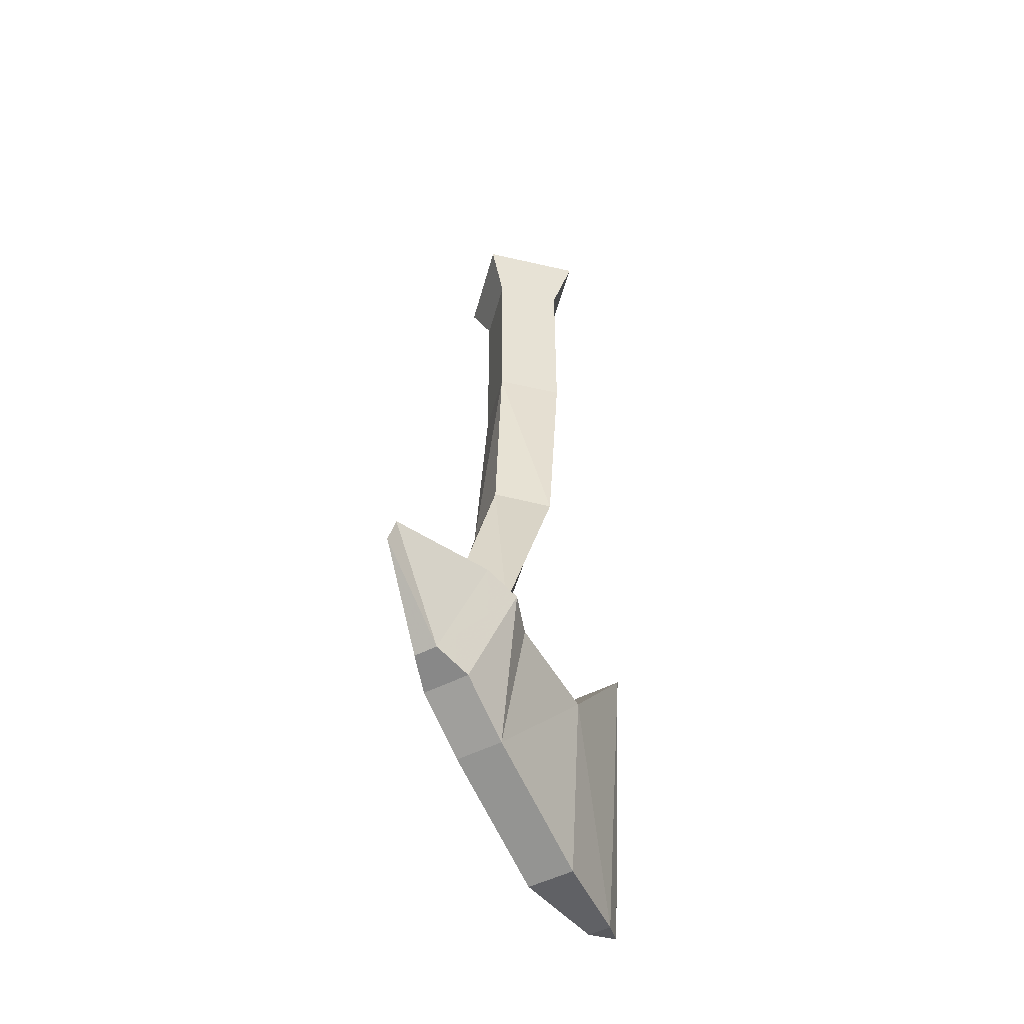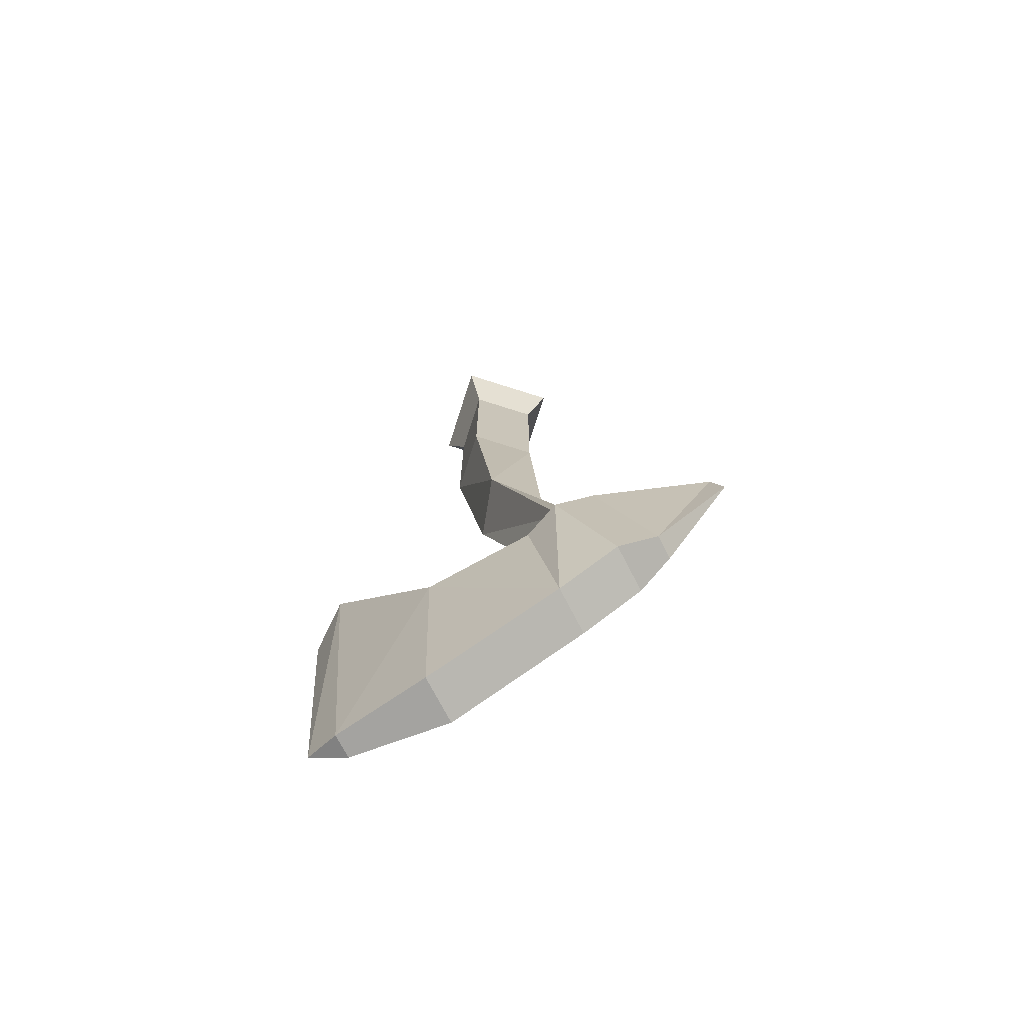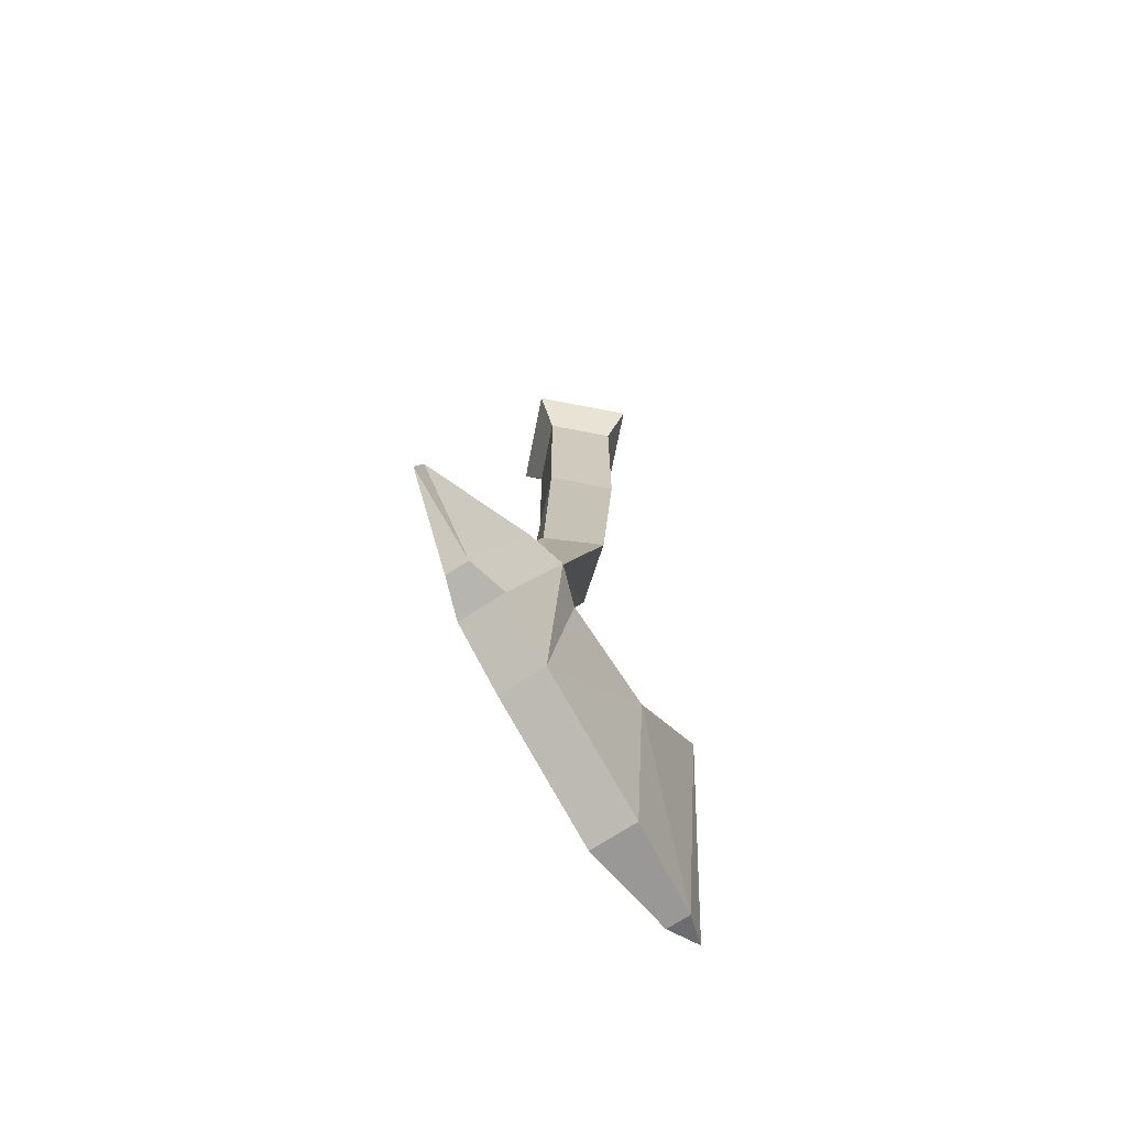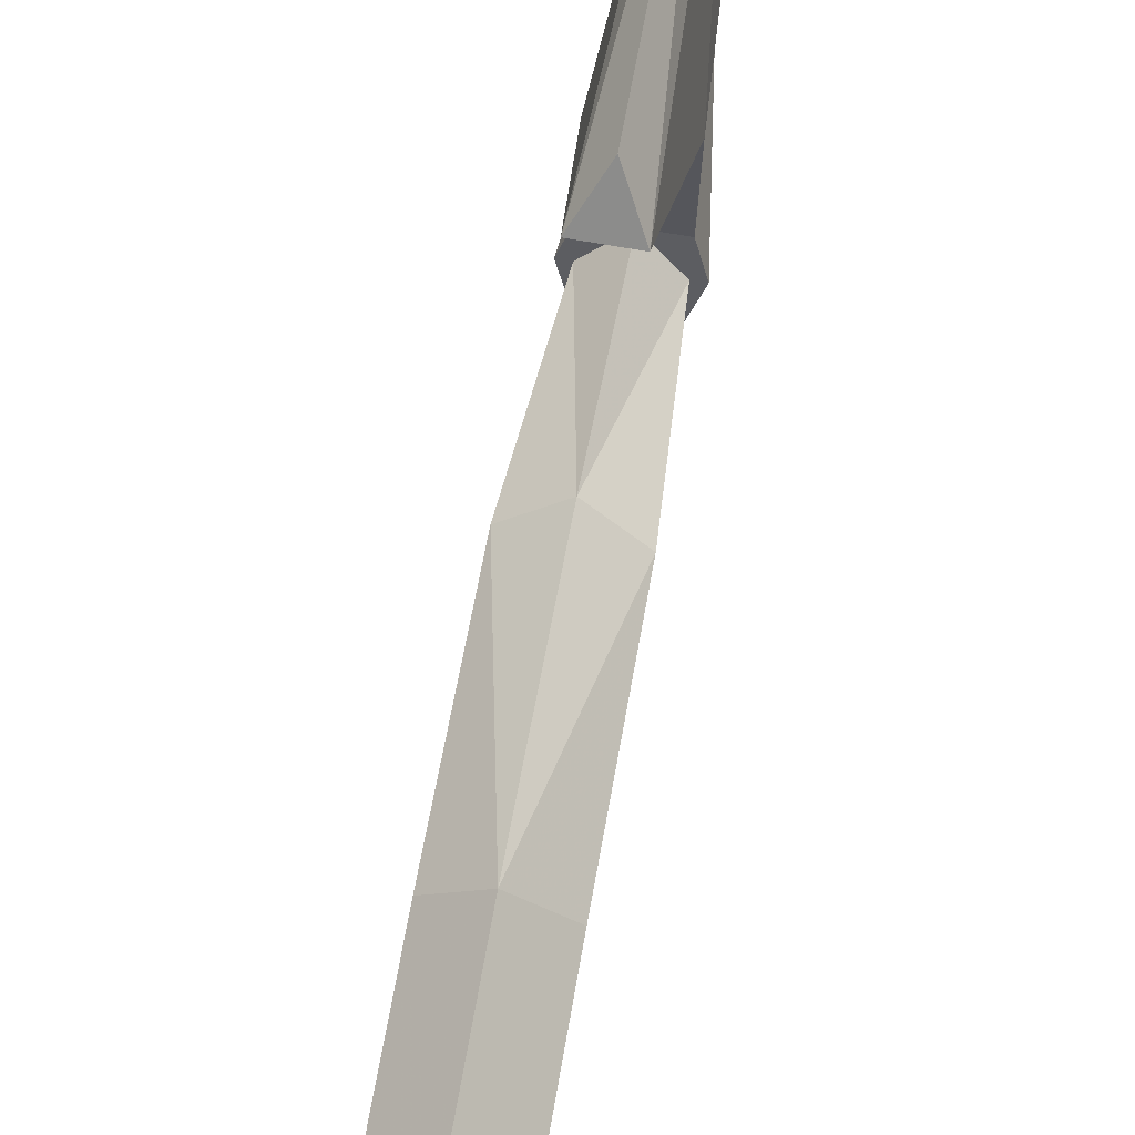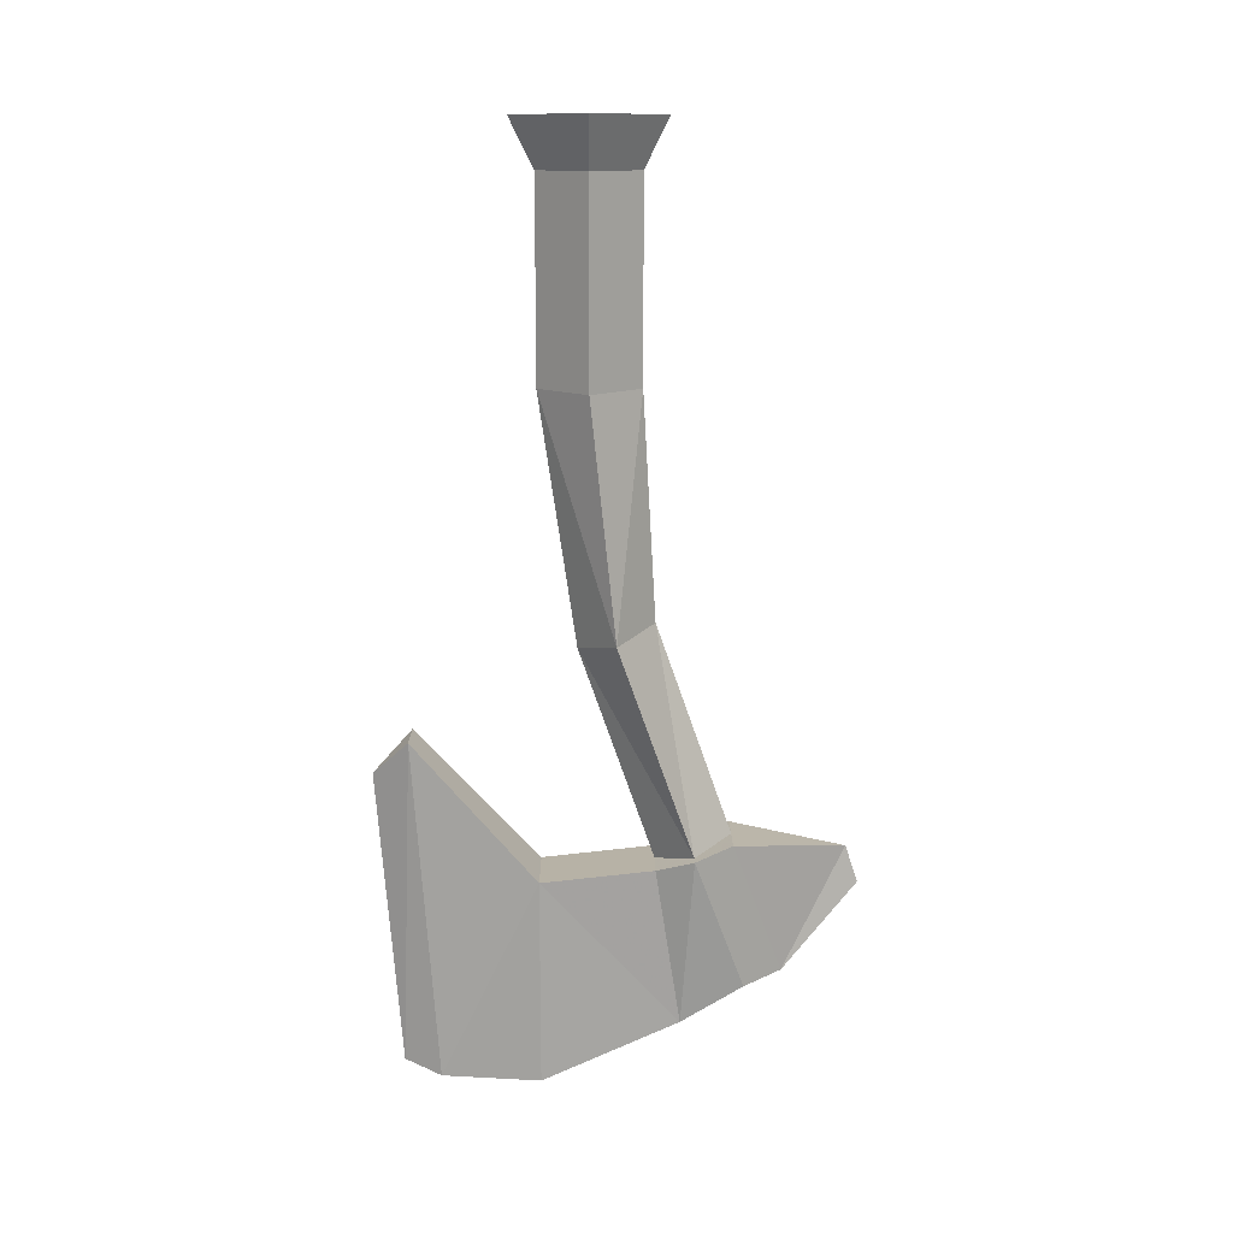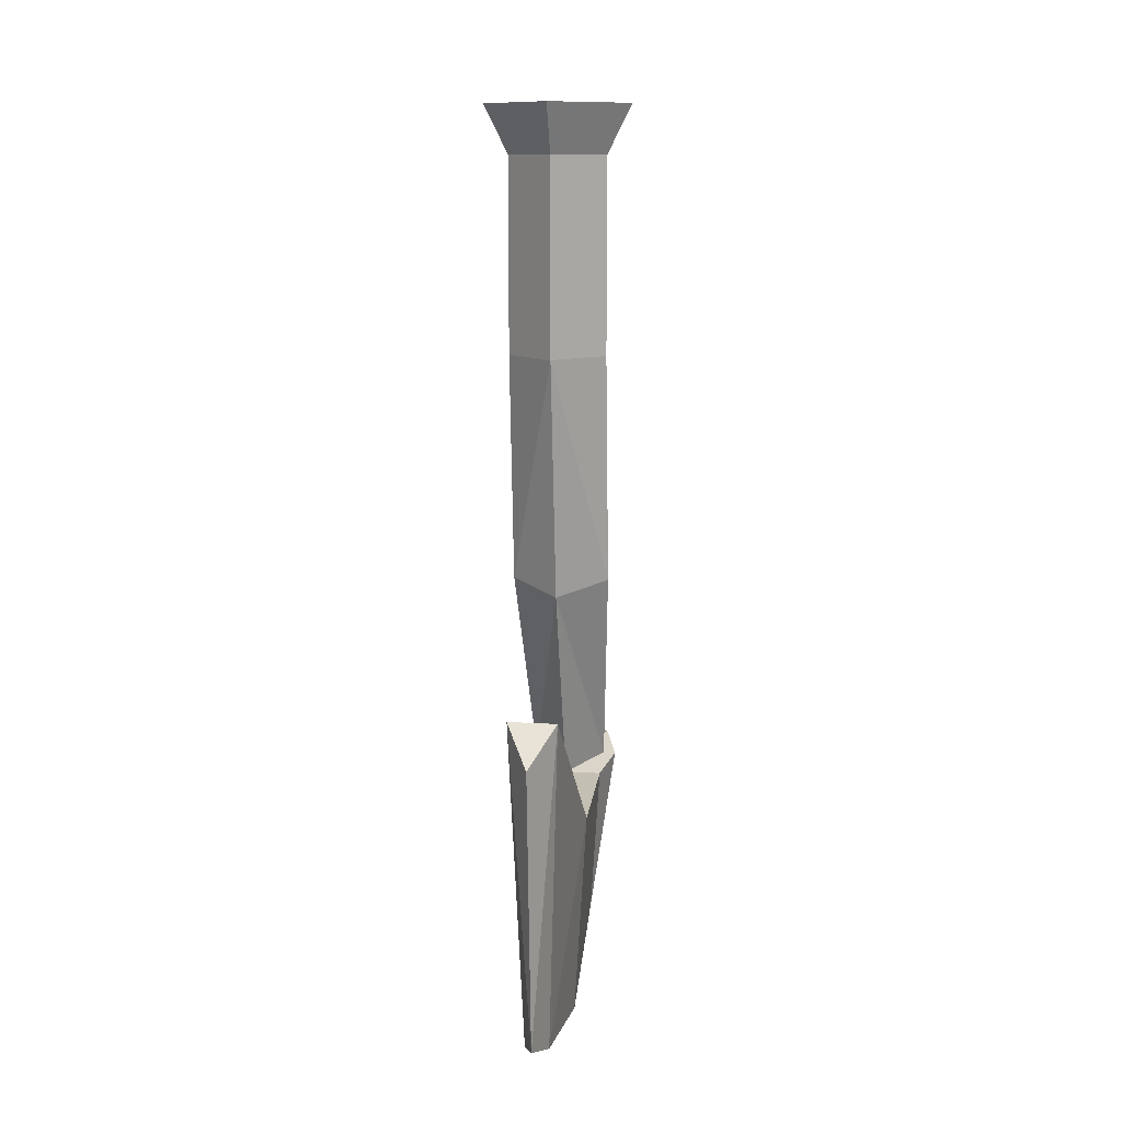
<metadata>
{"format":"obj","ext":"obj","renderer":"f3d","projection":"perspective","resolution":1024,"background":"white","views":[{"elev":-48.3,"azim":30.4,"up":"+Z"},{"elev":-72.9,"azim":-62.7,"up":"+Z"},{"elev":-68.7,"azim":34.0,"up":"+Z"},{"elev":70.2,"azim":10.1,"up":"+Y"},{"elev":13.1,"azim":-90.3,"up":"+Z"},{"elev":11.7,"azim":-172.0,"up":"+Z"}]}
</metadata>
<code>
v -0.4453 -0.8672 0.08594
v -0.4141 -0.8359 -0.03906
v -0.4141 -0.8359 0.08594
v -0.3984 -0.8359 0.1172
v -0.4453 -0.8828 0.1172
v -0.4922 -0.8359 0.1172
v -0.4766 -0.8359 0.08594
v -0.4766 -0.8359 -0.03906
v -0.4453 -0.8672 -0.03906
v -0.4141 -0.8516 -0.1875
v -0.4453 -0.8047 -0.03906
v -0.4453 -0.8047 0.08594
v -0.4453 -0.7891 0.1172
v -0.4766 -0.8516 -0.1875
v -0.4453 -0.875 -0.1797
v -0.4219 -0.8984 -0.3203
v -0.4453 -0.8281 -0.1953
v -0.4688 -0.8984 -0.3203
v -0.4453 -0.9219 -0.3125
v -0.4219 -0.9219 -0.3125
v -0.4141 -0.8984 -0.3203
v -0.4219 -0.875 -0.3281
v -0.4453 -0.875 -0.3281
v -0.4688 -0.875 -0.3281
v -0.4766 -0.8984 -0.3203
v -0.4688 -0.9219 -0.3125
v -0.4453 -0.9922 -0.3203
v -0.4375 -0.9531 -0.3984
v -0.4297 -0.9297 -0.4062
v -0.4297 -0.8906 -0.4297
v -0.4219 -0.8047 -0.3359
v -0.4688 -0.8047 -0.3359
v -0.4609 -0.8906 -0.4297
v -0.4609 -0.9297 -0.4062
v -0.4531 -0.9531 -0.3984
v -0.4453 -1 -0.3438
v -0.4609 -0.8047 -0.4688
v -0.4297 -0.8047 -0.4688
v -0.4375 -0.7422 -0.4688
v -0.4297 -0.7266 -0.25
v -0.4609 -0.7266 -0.25
v -0.4531 -0.7422 -0.4688
v -0.4453 -0.7188 -0.4609
v -0.4453 -0.7031 -0.2734
f 1 2 3
f 1 5 6
f 1 6 7
f 1 9 2
f 2 10 11
f 3 12 4
f 4 12 13
f 7 12 8
f 8 12 11
f 8 14 9
f 9 14 15
f 10 16 17
f 10 17 11
f 14 18 15
f 15 18 19
f 16 23 17
f 1 3 4
f 1 4 5
f 1 7 8
f 1 8 9
f 2 9 10
f 2 11 12
f 2 12 3
f 6 13 12
f 6 12 7
f 8 11 14
f 9 15 10
f 10 15 16
f 11 17 14
f 14 17 18
f 15 19 16
f 17 23 18
f 4 13 5
f 5 13 6
f 16 19 20
f 16 20 21
f 16 21 22
f 16 22 23
f 18 23 24
f 18 24 25
f 18 25 26
f 18 26 19
f 19 26 27
f 19 27 20
f 22 31 23
f 23 31 32
f 23 32 24
f 28 36 35
f 28 35 34
f 28 34 29
f 29 34 33
f 29 33 30
f 30 33 37
f 30 37 38
f 31 40 41
f 31 41 32
f 43 39 42
f 40 44 41
f 42 39 38
f 42 38 37
f 20 27 28
f 20 28 21
f 21 28 29
f 21 29 30
f 21 30 22
f 22 30 31
f 24 32 33
f 24 33 25
f 25 33 34
f 25 34 35
f 25 35 26
f 26 35 27
f 27 35 36
f 27 36 28
f 30 38 31
f 31 38 39
f 31 39 40
f 32 41 42
f 32 42 37
f 32 37 33
f 43 40 39
f 43 42 41
f 43 41 44
f 43 44 40

</code>
